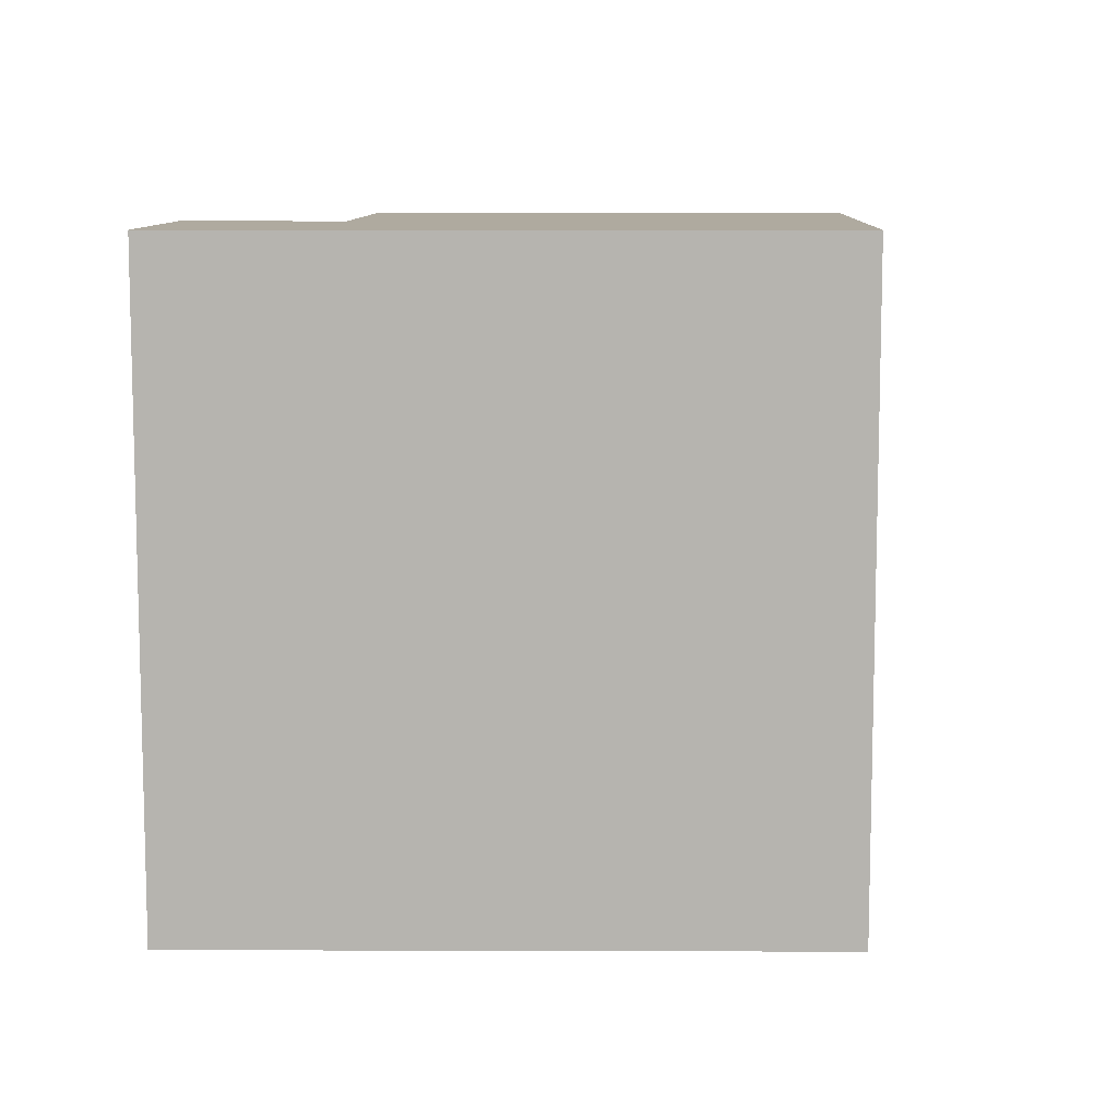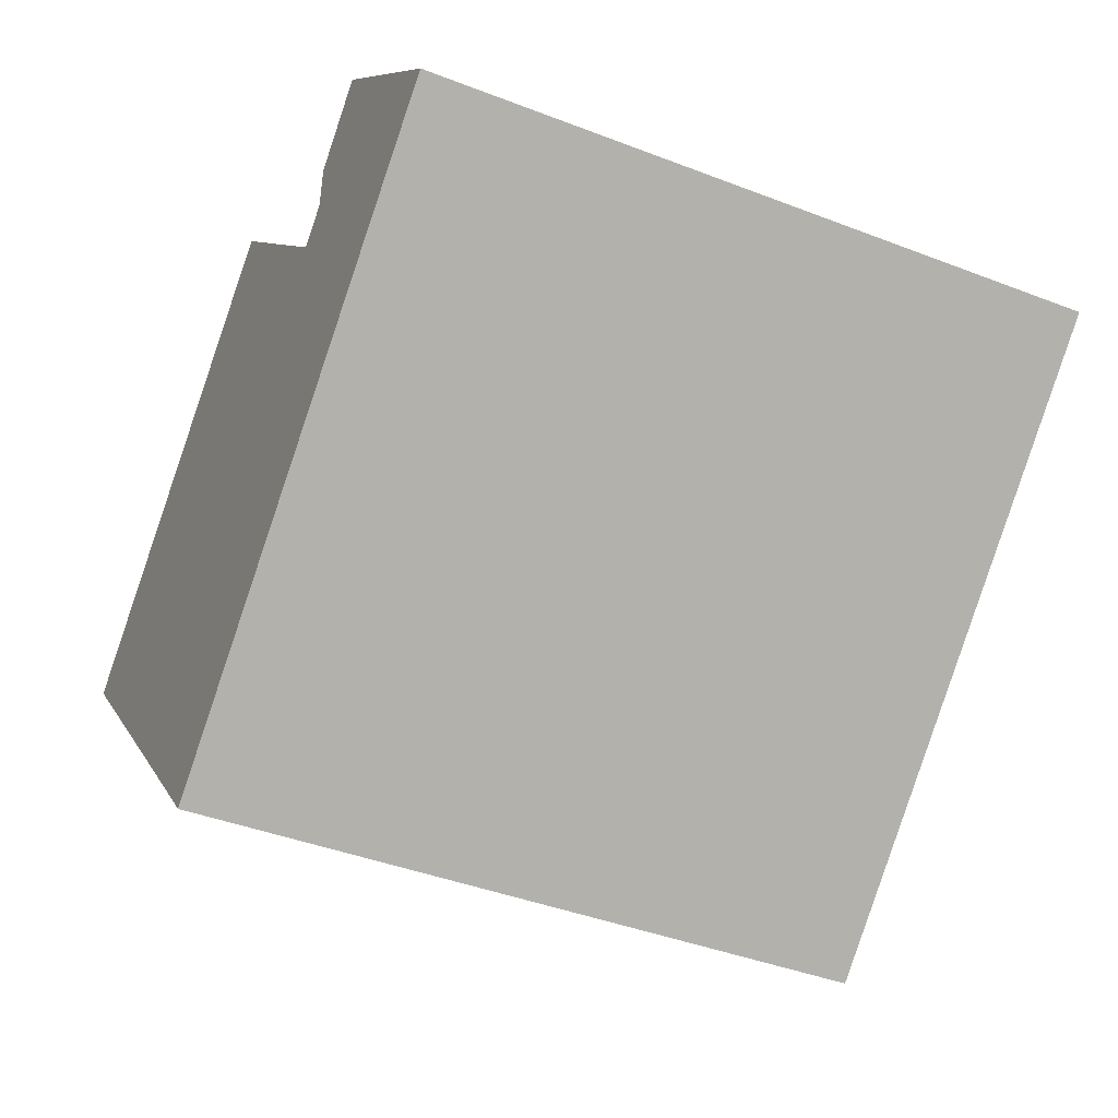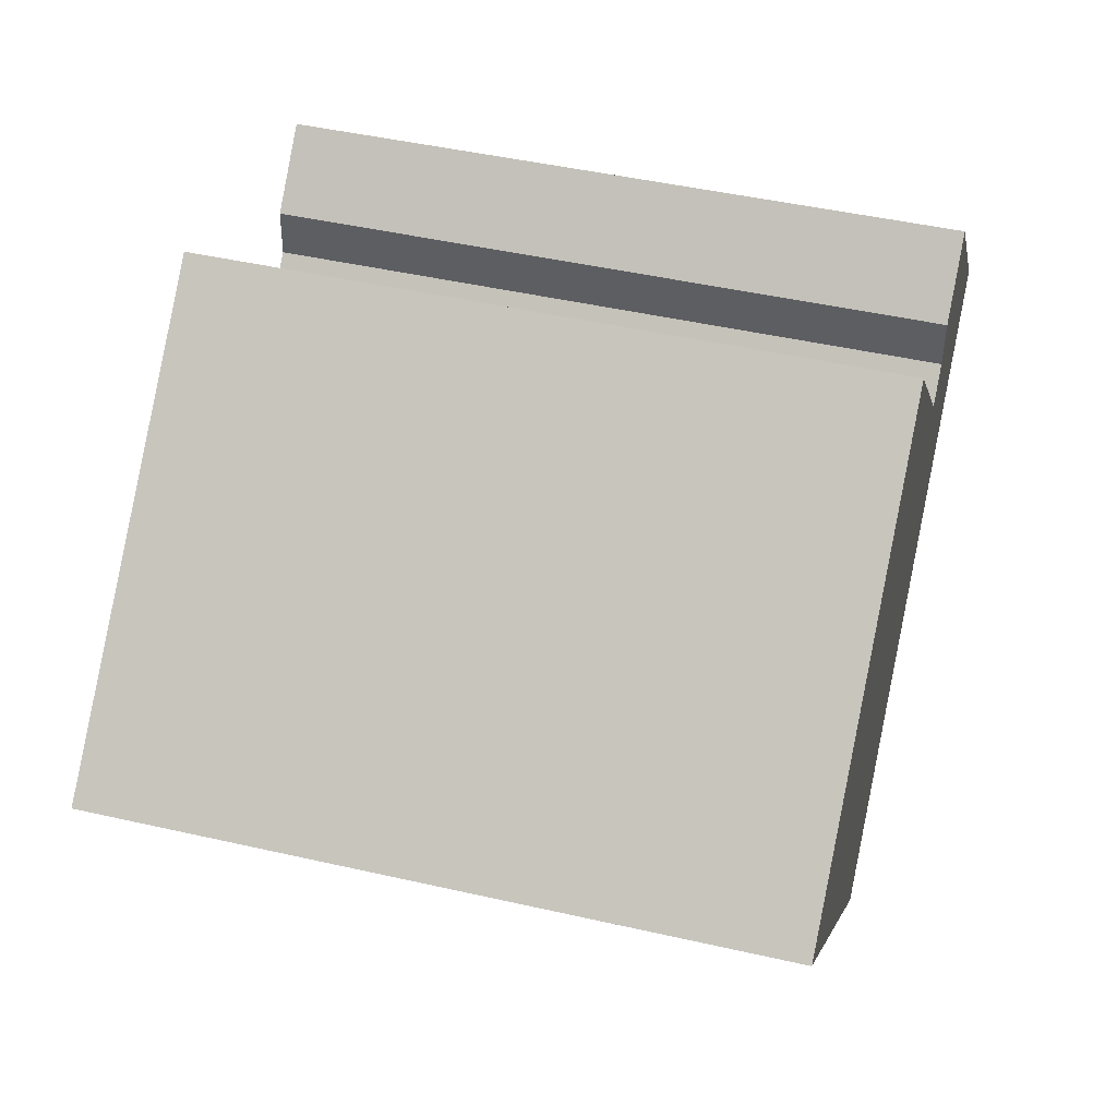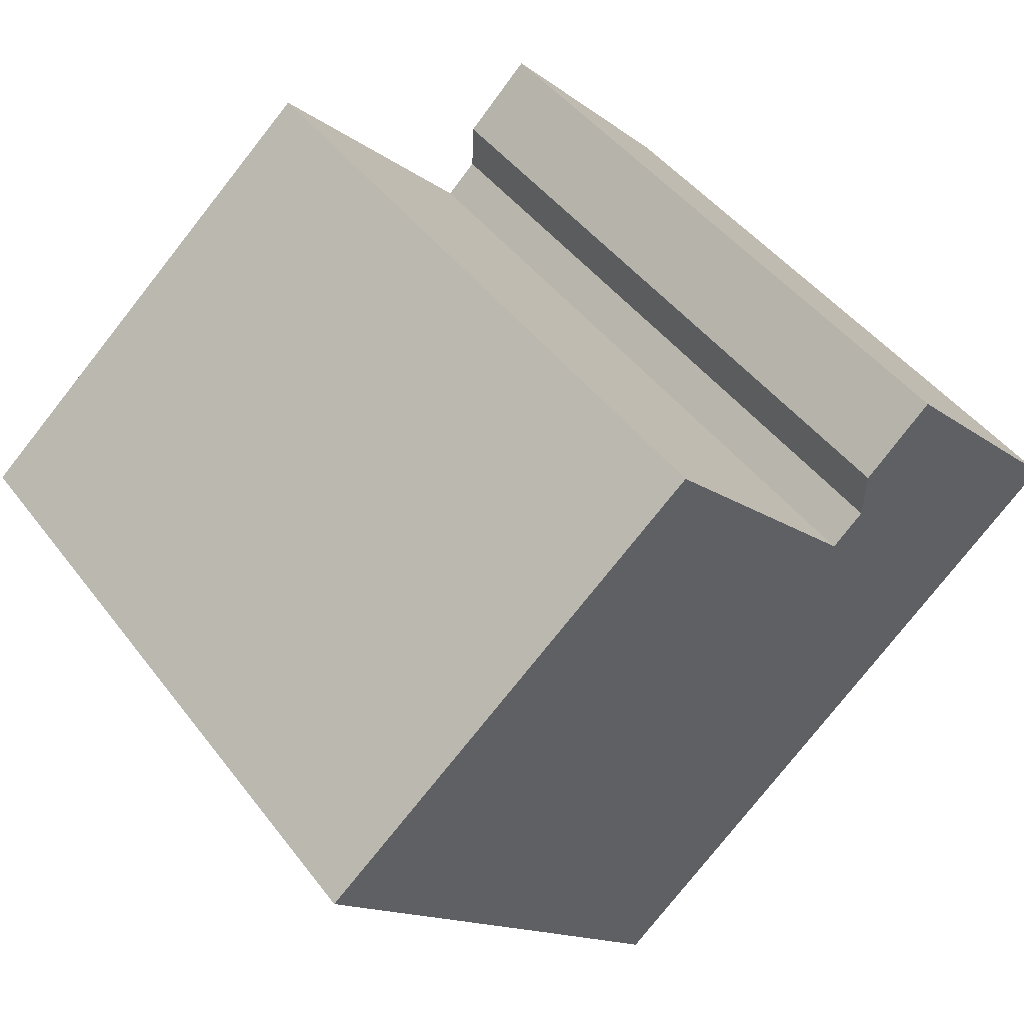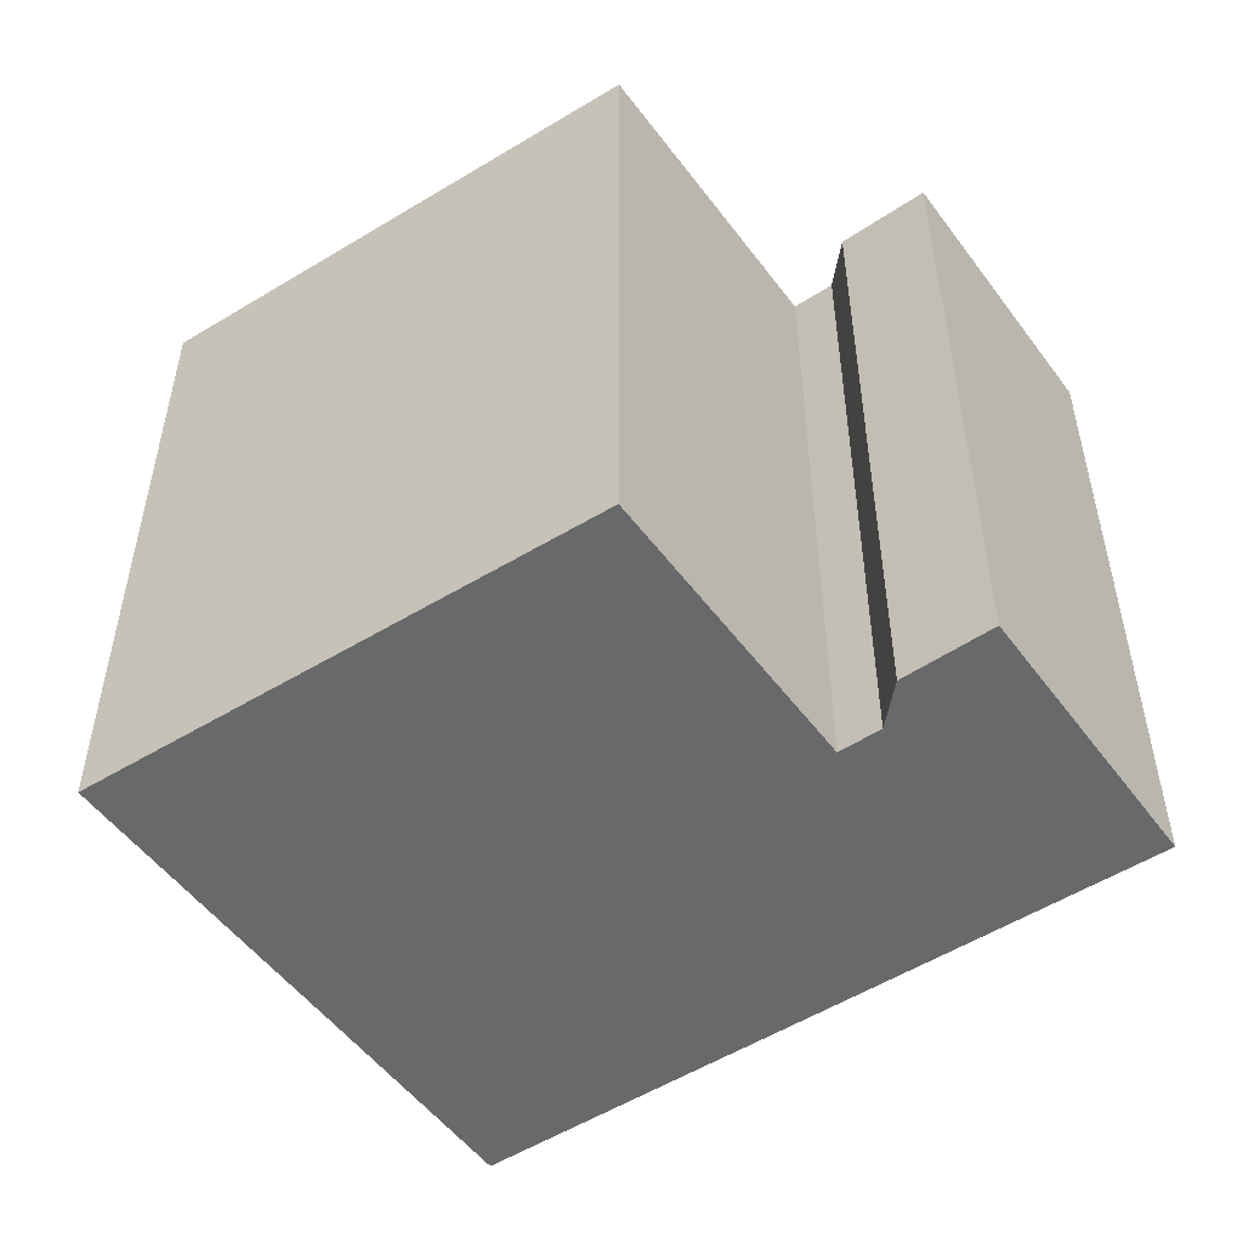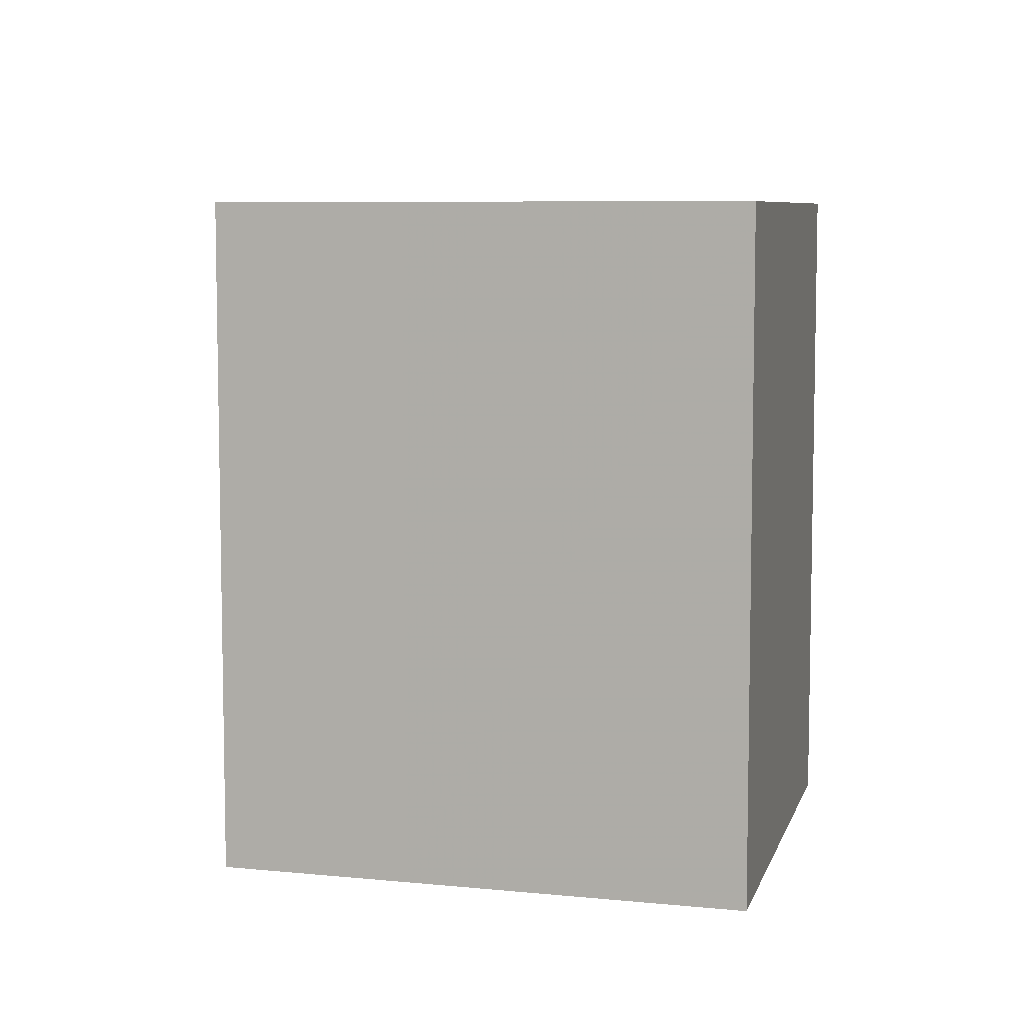
<metadata>
{"format":"obj","ext":"obj","renderer":"f3d","projection":"perspective","resolution":1024,"background":"white","views":[{"elev":9.4,"azim":139.0,"up":"+Y"},{"elev":-41.4,"azim":64.9,"up":"+Z"},{"elev":46.3,"azim":-75.4,"up":"+Z"},{"elev":46.5,"azim":-35.2,"up":"+Z"},{"elev":-52.6,"azim":-7.4,"up":"+Y"},{"elev":7.3,"azim":-116.7,"up":"+Y"}]}
</metadata>
<code>
g default
v -4.622 0 -5.014
v -1.602 0 -8.251
v 9.969 0 1.968
v 5.698 0 6.561
v 4.184 0 5.137
v 4.14 0 4.037
v 3.43 0 3.392
v -1.126 0 8.25
v -9.977 0 0.7005
v -4.622 15.33 -5.014
v -1.602 15.33 -8.251
v 9.969 15.33 1.968
v 5.698 15.33 6.561
v 4.184 15.33 5.137
v 4.14 15.33 4.037
v 3.43 15.33 3.392
v -1.126 15.33 8.25
v -9.977 15.33 0.7005
f 9 3 7
f 9 7 8
f 1 3 9
f 3 1 2
f 6 4 5
f 6 7 3
f 4 6 3
f 16 12 18
f 17 16 18
f 18 12 10
f 11 10 12
f 14 13 15
f 12 16 15
f 12 15 13
f 8 7 16
f 16 17 8
f 9 8 17
f 17 18 9
f 1 9 18
f 18 10 1
f 2 1 10
f 10 11 2
f 3 2 11
f 11 12 3
f 5 4 13
f 13 14 5
f 6 5 14
f 14 15 6
f 7 6 15
f 15 16 7
f 4 3 12
f 12 13 4

</code>
